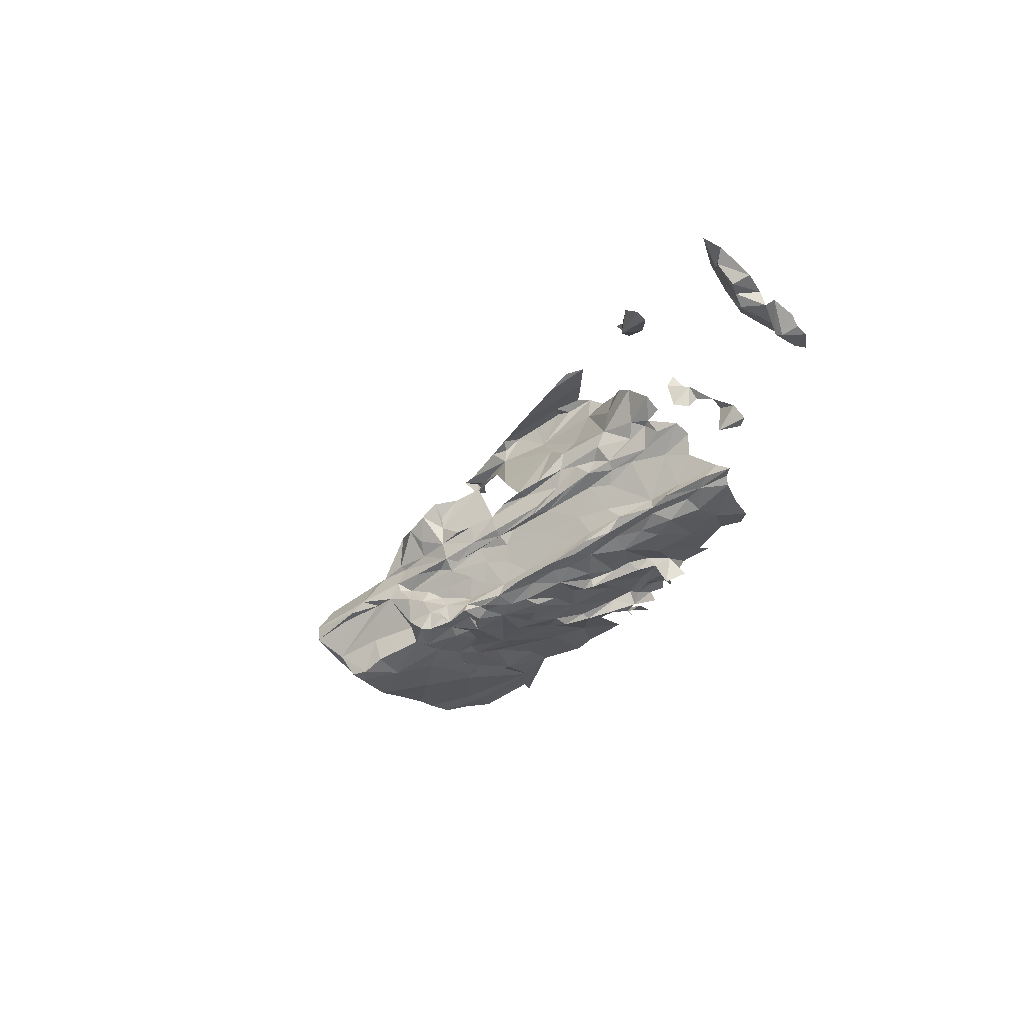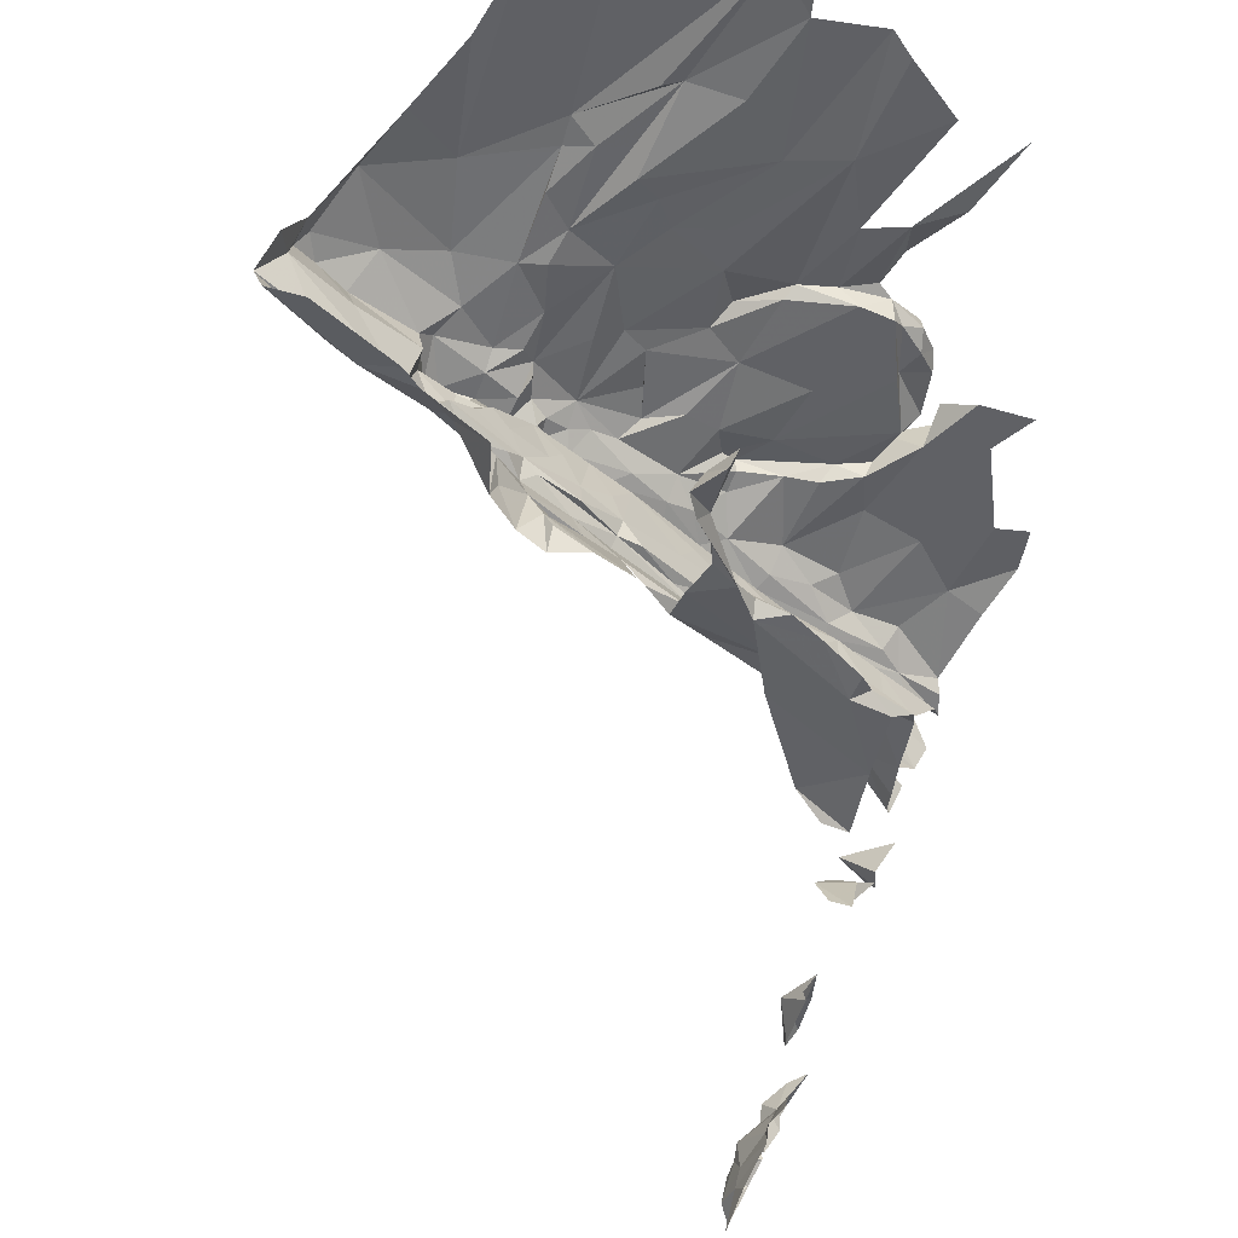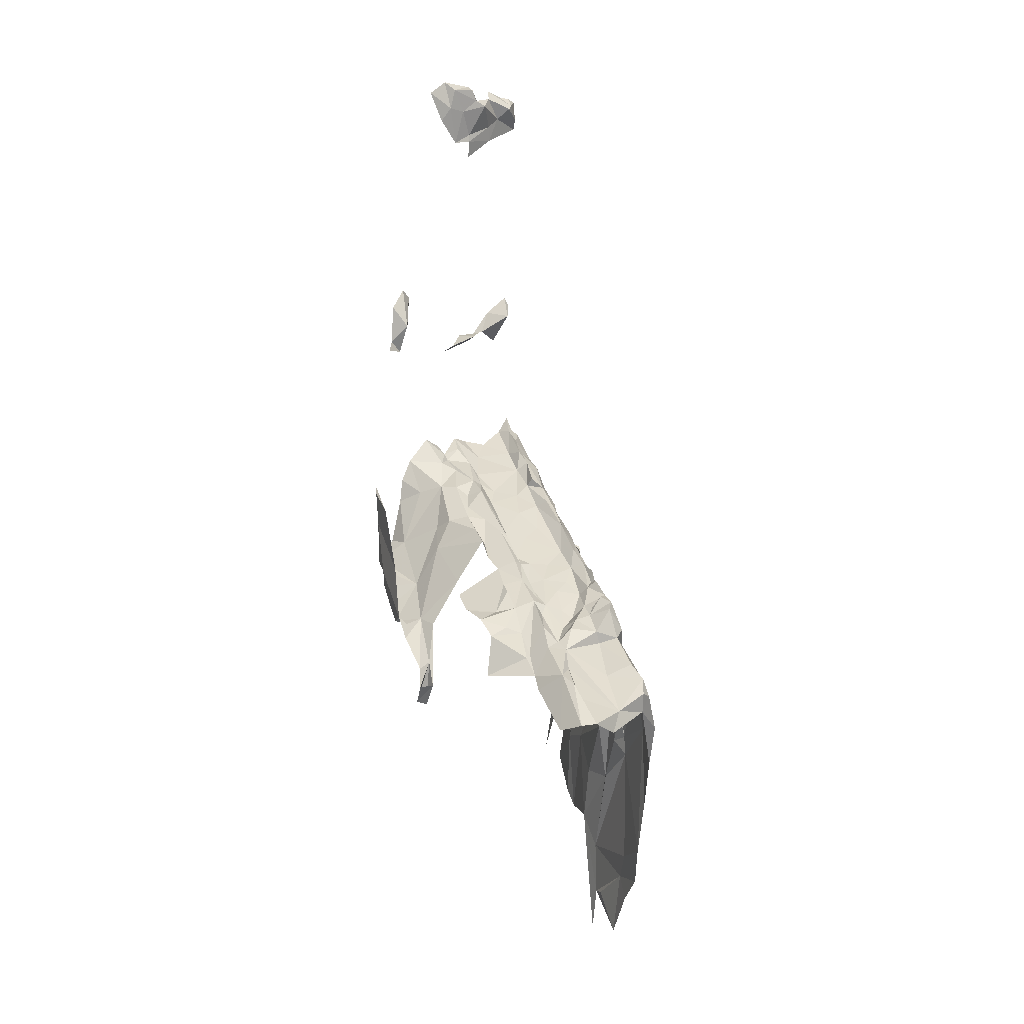
<metadata>
{"format":"obj","ext":"obj","renderer":"f3d","projection":"perspective","resolution":1024,"background":"white","views":[{"elev":72.2,"azim":156.9,"up":"+Z"},{"elev":-48.8,"azim":164.7,"up":"+Y"},{"elev":7.8,"azim":70.8,"up":"+Z"}]}
</metadata>
<code>
v -1.04e+04 -1048 -8747
v -3689 -52.64 -1.26e+04
v -6550 -2385 -1.364e+04
v -7226 -586.4 -1.092e+04
v -4861 -1467 -1.223e+04
v -9123 -2685 -9875
v -3699 1760 -1.348e+04
v -8274 -1948 -1.197e+04
v -8756 2240 -1.403e+04
v -4120 848.3 -1.215e+04
v -2885 1605 -1.34e+04
v -9422 -1915 -1.114e+04
v -5706 1322 -1.127e+04
v -9504 1753 -9981
v -7810 2019 -1.118e+04
v -1.176e+04 1715 -397.9
v -4835 1279 -1.152e+04
v -3593 871.4 -1.268e+04
v -7475 -2427 -1.276e+04
v -7954 -2561 -1.152e+04
v -5931 1092 -1.137e+04
v -8062 1847 -1.733e+04
v -9537 1870 -1.095e+04
v -1.007e+04 -1961 -5469
v -7053 -699.4 -1.083e+04
v -8892 2146 -1.46e+04
v -1.113e+04 392.3 -6209
v -9741 2093 -1.303e+04
v -1.077e+04 -195.1 -8774
v -7442 803.5 -1.064e+04
v -5196 -990.8 -1.215e+04
v -5692 1884 -1.635e+04
v -1.027e+04 1065 -9145
v -1.03e+04 -1530 -5858
v -9687 2215 -1.327e+04
v -8143 -700 -1.038e+04
v -7549 -706.3 -1.061e+04
v -1.001e+04 -1841 -1.02e+04
v -6978 -1335 -1.172e+04
v -1872 1206 -1.347e+04
v -7893 -2579 -1.276e+04
v -1.093e+04 449 -440.7
v -5907 1571 -1.151e+04
v -1.125e+04 1429 -8650
v -9518 -2593 -9734
v -1.171e+04 1970 -1.047e+04
v -8420 1835 -1.122e+04
v -7131 2096 -1.341e+04
v -1.096e+04 -353.9 -13.32
v -3958 1295 -1.185e+04
v -1.032e+04 -260.5 -9000
v -4971 115.7 -1.202e+04
v -5767 349.9 -1.159e+04
v -4473 1550 -1.24e+04
v -1.095e+04 685.8 -563.5
v -7437 1776 -1.175e+04
v -9143 -2414 -1.178e+04
v -7617 1964 -1.128e+04
v -7842 1805 -1.588e+04
v -5020 1460 -1.216e+04
v -1.001e+04 2175 -1.254e+04
v -4474 -1345 -1.254e+04
v -5253 -1608 -1.211e+04
v -7139 -48.66 -1.076e+04
v -5220 1306 -1.16e+04
v -8965 234 -9922
v -9802 2091 -1.239e+04
v -1.123e+04 336.8 -89.04
v -2763 1741 -1.527e+04
v -7122 1651 -1.105e+04
v -6346 -1497 -1.193e+04
v -5826 1729 -1.484e+04
v -5086 1869 -1.991e+04
v -6229 630.1 -1.132e+04
v -7006 -1926 -1.271e+04
v -1.132e+04 1313 -5299
v -1.082e+04 1232 -5735
v -8374 1881 -1.254e+04
v -6245 1865 -1.818e+04
v -2421 -178.6 -1.326e+04
v -9535 2465 -1.17e+04
v -7921 1215 -1.007e+04
v -7402 1463 -1.071e+04
v -6365 237.4 -1.131e+04
v -9357 1918 -1.548e+04
v -6494 1786 -1.167e+04
v -3380 2.138 -1.273e+04
v -3931 28.38 -1.268e+04
v -7901 -351.5 -1.044e+04
v -7797 1767 -1.086e+04
v -9138 -232.5 -9649
v -3058 -54.79 -1.307e+04
v -9924 1884 -1.207e+04
v -2682 688.3 -1.321e+04
v -8677 719.9 -1e+04
v -1.133e+04 903.8 -363.4
v -6215 1254 -1.099e+04
v -4605 -963.9 -1.24e+04
v -8288 2117 -1.392e+04
v -6287 1857 -1.261e+04
v -8548 33.82 -1.014e+04
v -4469 1873 -1.792e+04
v -6409 1746 -1.637e+04
v -1.049e+04 1723 -9368
v -4813 1628 -1.367e+04
v -8544 1879 -1.388e+04
v -8760 -1277 -1.071e+04
v -1.007e+04 -2008 -6299
v -6080 1795 -1.444e+04
v -4835 1922 -1.851e+04
v -9804 2356 -1.271e+04
v -5536 821.4 -1.164e+04
v -9530 1287 -9305
v -9868 1210 -9078
v -8935 -2565 -1.207e+04
v -6783 -2161 -1.454e+04
v -7410 1899 -1.27e+04
v -7745 1883 -1.761e+04
v -4304 1178 -1.178e+04
v -3592 801.6 -1.242e+04
v -1.116e+04 1104 -8680
v -8617 -203.7 -9838
v -1.167e+04 1537 -319.1
v -4424 1334 -1.177e+04
v -1.165e+04 1947 -1.11e+04
v -8875 -467 -9983
v -9057 -697.3 -9784
v -5649 1666 -1.181e+04
v -9600 1876 -1.221e+04
v -8735 1134 -9614
v -1.116e+04 660.8 -6135
v -3709 -285.7 -1.272e+04
v -5776 1815 -1.919e+04
v -6738 -2108 -1.354e+04
v -1.074e+04 550.5 -8957
v -1.082e+04 -758.6 -291.1
v -5327 522.7 -1.179e+04
v -1.064e+04 -551.2 -6610
v -1.053e+04 -714.2 -8923
v -1.146e+04 940.8 -168.9
v -4293 980.9 -1.201e+04
v -1.094e+04 1863 -9980
v -8224 1933 -14914
v -5176 -0.9548 -11906
v -6710 1810 -1.457e+04
v -1.138e+04 1028 -6374
v -2610 1231 -1.298e+04
v -1.118e+04 1870 -1.109e+04
v -9472 -2549 -1.064e+04
v -9708 -2435 -1.156e+04
v -2014 -638.1 -1.416e+04
v -6247 -169.1 -1.119e+04
v -1.136e+04 605.8 -412.2
v -7205 422.6 -1.082e+04
v -8967 2194 -1.387e+04
v -8708 -2577 -1.023e+04
v -1.125e+04 345.3 -1794
v -1.12e+04 1611 -8760
v -6984 1741 -1.19e+04
v -1521 -345.7 -1.396e+04
v -5325 1377 -1.136e+04
v -9828 1665 -9501
v -4744 -58.07 -1.219e+04
v -1.083e+04 206.7 -6329
v -1.072e+04 1873 -1.227e+04
v -6353 -2440 -1.403e+04
v -6637 -10.85 -1.118e+04
v -3899 1904 -1.835e+04
v -1.167e+04 1304 -284
v -7837 1836 -1.115e+04
v -4590 1898 -1.514e+04
v -8997 1994 -1.145e+04
v -1.081e+04 -141.6 -199.6
v -1.14e+04 1521 -512.1
v -1.015e+04 -1780 -6547
v -2031 1399 -1.357e+04
v -9718 1882 -1.659e+04
v -4587 1931 -1.555e+04
v -1.032e+04 1443 -9177
v -1.037e+04 1883 -1.286e+04
v -7320 -2132 -1.261e+04
v -5287 -1266 -1.224e+04
v -1.032e+04 -1497 -5243
v -7609 1346 -1.03e+04
v -8225 -1442 -1.112e+04
v -8464 -590 -1.021e+04
v -1.04e+04 -348.8 -6438
v -5453 -633.7 -1.175e+04
v -1.163e+04 1703 -841.8
v -3490 -675.9 -1.328e+04
v -5773 -22.8 -1.167e+04
v -4059 492.6 -1.222e+04
v -5114 986.2 -1.185e+04
v -9874 -1669 -5910
v -5787 -1512 -1.217e+04
v -1.029e+04 178.6 -6203
v -4201 -213.7 -1.236e+04
v -1.017e+04 -570.7 -9249
v -9440 -2549 -1.156e+04
v -9508 1368 -9475
v -1.146e+04 1790 -9772
v -4777 432.4 -1.214e+04
v -1.122e+04 1388 -5500
v -9002 1853 -1.381e+04
v -2177 1320 -1.322e+04
v -1.09e+04 343.2 -196.5
v -1.01e+04 2365 -1.208e+04
v -1.087e+04 -228.8 -640.6
v -7777 2077 -1.386e+04
v -8040 554.4 -1.034e+04
v -4039 -596.8 -1.294e+04
v -2772 -302.3 -1.315e+04
v -8881 -2596 -1.173e+04
v -3929 -711.6 -1.297e+04
v -4958 -175.1 -1.191e+04
v -1.114e+04 328 -1264
v -3755 1174 -1.196e+04
v -8859 1060 -9792
v -5031 -593.7 -1.206e+04
v -1.187e+04 1746 -1059
v -3747 1473 -1.245e+04
v -5095 1529 -1.18e+04
v -1.131e+04 1444 -591.5
v -9874 -2088 -1.115e+04
v -9919 -789.8 -9280
v -9430 2109 -1.363e+04
v -3482 1884 -1.467e+04
v -6530 1067 -1.109e+04
v -4296 283.3 -1.244e+04
v -6676 -2421 -1.444e+04
v -9429 2368 -1.356e+04
v -9362 1806 -1.15e+04
v -1.133e+04 860 -5667
v -4529 877.6 -1.202e+04
v -5005 1645 -1.226e+04
v -4476 1666 -1.358e+04
v -8022 -157.5 -1.023e+04
v -4951 1796 -1.529e+04
v -1.026e+04 -618.4 -9114
v -8596 1412 -1e+04
v -1.018e+04 -1677 -5061
v -6662 -680.4 -1.117e+04
v -1786 614.2 -1.378e+04
v -6793 1784 -1.758e+04
v -5431 1786 -1.628e+04
v -6524 1397 -1.112e+04
v -4478 1898 -1.894e+04
v -9969 -2087 -6503
v -1.057e+04 368 -6136
v -9773 -480.3 -9456
v -9287 1826 -1.3e+04
v -5793 -605 -1.165e+04
v -7506 20.25 -1.07e+04
v -8852 1781 -1.129e+04
v -9139 -32.53 -9763
v -1.146e+04 1178 -838.7
v -8792 2429 -1.382e+04
v -2180 -118.4 -1.354e+04
v -9960 -68.59 -9310
v -7946 1487 -1.037e+04
v -9168 1549 -9873
v -9650 -1431 -9954
v -5490 1637 -1.508e+04
v -6325 -553.1 -1.137e+04
v -5679 -195.5 -1.155e+04
v -1629 420.9 -1.42e+04
v -1.113e+04 319.7 -1427
v -4551 1759 -1.456e+04
v -9615 1062 -9499
v -1.135e+04 911.4 -1044
v -4963 1131 -1.167e+04
v -1.009e+04 -1762 -9687
v -6296 -18.13 -1.127e+04
v -3514 1799 -1.751e+04
v -8779 1889 -1.513e+04
v -1.145e+04 961.9 -1375
v -8148 1895 -1.169e+04
v -4522 583.9 -1.228e+04
v -6521 -2084 -1.405e+04
v -1.081e+04 1256 -8640
v -8124 1034 -1.021e+04
v -1.036e+04 1865 -1.065e+04
v -9152 1995 -1.366e+04
v -5324 1442 -1.163e+04
v -1.077e+04 -65.17 -6203
v -5612 1721 -1.271e+04
v -1.09e+04 -453.9 -946.4
v -1412 -50.53 -1.392e+04
v -8689 1710 -1.027e+04
v -6841 1821 -1.4e+04
v -9583 10.67 -9568
v -8345 -2574 -1.248e+04
v -1.108e+04 -44.67 -1464
v -3783 283.7 -1.235e+04
v -7052 1383 -1.081e+04
v -9353 -986.8 -9791
v -7663 1948 -1.369e+04
v -4536 -621 -1.254e+04
v -4948 1633 -1.3e+04
v -2398 1706 -1.439e+04
v -6177 1872 -1.929e+04
v -7292 -163.5 -1.065e+04
v -7042 1781 -1.567e+04
v -8832 1918 -1.664e+04
v -1.093e+04 110.3 -710.7
v -1961 1221 -1.389e+04
v -1.132e+04 1372 -8358
v -6331 1839 -2.02e+04
v -3219 -692.6 -1.354e+04
v -7496 -2608 -1.259e+04
v -1.029e+04 265.5 -9213
v -8377 -1087 -1.05e+04
v -1.109e+04 1830 -1.287e+04
v -7164 -2547 -1.302e+04
v -4291 -1501 -1.339e+04
v -6400 1847 -1.209e+04
v -8461 1311 -9813
v -4936 1731 -1.415e+04
v -9320 1997 -1.3e+04
v -5620 1481 -1.151e+04
v -5600 1801 -1.374e+04
v -1.063e+04 1393 -8893
v -3551 1277 -1.258e+04
v -4826 1541 -1.247e+04
v -5961 1854 -1.283e+04
v -7060 1270 -1.053e+04
v -4913 1367 -1.189e+04
v -1.019e+04 -1533 -9236
v -4450 1380 -1.215e+04
v -6269 1619 -1.142e+04
v -1.092e+04 113.3 -8871
v -3243 1836 -1.634e+04
v -9487 1971 -1.335e+04
v -6943 1948 -1.307e+04
v -9440 2023 -1.158e+04
v -3983 1581 -1.286e+04
o Left_Landscape_LO3
f 225 198 239
f 270 216 267
f 4 25 242
f 73 110 247
f 268 318 236
f 97 13 246
f 174 140 223
f 88 197 132
f 142 104 162
f 310 19 41
f 62 315 214
f 320 43 13
f 56 277 58
f 115 8 57
f 32 238 178
f 134 279 75
f 57 213 115
f 91 250 127
f 132 190 212
f 176 306 300
f 73 301 133
f 244 79 301
f 11 323 147
f 299 236 105
f 204 251 277
f 221 329 50
f 278 193 202
f 269 66 95
f 54 336 236
f 121 135 33
f 253 101 122
f 141 10 119
f 88 52 163
f 263 72 318
f 59 118 22
f 114 322 280
f 259 255 291
f 183 194 34
f 128 330 43
f 235 324 299
f 289 14 261
f 284 128 320
f 306 40 243
f 280 33 114
f 278 229 192
f 110 168 247
f 10 217 50
f 281 82 218
f 295 246 70
f 120 87 18
f 154 253 167
f 19 314 181
f 329 124 50
f 236 299 54
f 72 263 303
f 93 81 207
f 37 4 36
f 154 167 84
f 142 46 201
f 132 211 190
f 87 132 212
f 186 126 127
f 298 214 211
f 296 328 262
f 215 219 298
f 36 4 89
f 87 212 92
f 128 235 286
f 157 276 267
f 50 217 221
f 128 316 86
f 335 129 67
f 336 54 221
f 43 320 128
f 37 312 185
f 84 167 273
f 287 293 208
f 193 112 137
f 16 123 174
f 259 51 198
f 296 107 312
f 271 13 21
f 64 273 167
f 213 199 149
f 85 275 177
f 227 7 300
f 117 86 100
f 29 239 51
f 211 215 298
f 202 52 229
f 243 258 288
f 49 173 68
f 23 148 282
f 90 47 260
f 290 209 48
f 99 106 209
f 2 88 132
f 103 263 32
f 54 324 329
f 198 225 250
f 220 16 189
f 25 37 185
f 31 195 182
f 317 184 260
f 295 184 326
f 110 133 301
f 335 67 81
f 290 325 321
f 134 116 279
f 222 128 284
f 3 181 314
f 7 336 11
f 108 194 24
f 126 91 127
f 106 297 209
f 321 105 318
f 329 221 54
f 87 120 294
f 97 21 13
f 294 88 2
f 90 170 47
f 14 289 23
f 241 24 194
f 312 37 36
f 278 234 193
f 323 217 120
f 290 321 109
f 264 71 252
f 299 324 54
f 232 93 23
f 12 224 150
f 188 219 252
f 196 249 285
f 170 15 47
f 65 222 284
f 266 243 288
f 273 152 265
f 303 145 109
f 21 97 228
f 82 317 218
f 319 67 129
f 213 292 115
f 72 109 321
f 252 71 31
f 204 283 319
f 323 11 336
f 107 296 12
f 110 79 102
f 302 64 89
f 305 173 208
f 79 244 32
f 217 323 221
f 35 333 226
f 134 181 3
f 53 137 112
f 124 329 327
f 154 228 30
f 291 269 311
f 53 84 191
f 87 243 94
f 217 10 120
f 150 8 12
f 136 287 208
f 121 33 280
f 44 322 158
f 74 53 21
f 5 98 219
f 294 120 192
f 206 173 42
f 223 140 96
f 145 290 109
f 84 53 74
f 35 28 333
f 102 178 274
f 74 21 228
f 257 9 26
f 197 215 211
f 262 272 38
f 194 183 241
f 322 104 158
f 90 260 83
f 212 151 160
f 297 48 209
f 11 147 205
f 10 234 192
f 244 103 32
f 95 66 101
f 163 52 215
f 282 162 14
f 62 98 5
f 286 321 325
f 300 11 176
f 254 47 172
f 205 147 94
f 159 86 117
f 58 277 15
f 99 275 9
f 271 234 124
f 62 214 298
f 159 330 86
f 193 137 202
f 64 253 237
f 48 334 290
f 130 317 113
f 13 65 161
f 311 331 29
f 20 310 213
f 293 305 208
f 91 259 198
f 323 120 18
f 36 186 127
f 255 122 101
f 77 203 76
f 41 292 310
f 165 180 313
f 77 146 203
f 182 195 63
f 103 303 263
f 227 171 7
f 311 269 33
f 305 55 42
f 131 233 27
f 58 170 70
f 115 292 8
f 211 132 197
f 212 190 309
f 243 92 258
f 153 68 206
f 134 75 181
f 231 226 155
f 128 222 235
f 225 328 296
f 254 232 289
f 31 188 252
f 86 330 128
f 158 142 201
f 72 321 318
f 189 223 256
f 143 275 99
f 161 284 320
f 147 18 94
f 303 244 118
f 159 70 330
f 88 163 197
f 129 172 277
f 4 37 25
f 271 124 17
f 302 152 273
f 171 268 236
f 73 133 110
f 189 16 174
f 29 259 311
f 213 310 292
f 216 293 267
f 245 79 32
f 117 78 56
f 143 209 59
f 130 113 218
f 302 4 152
f 335 172 129
f 89 237 186
f 13 43 246
f 193 271 21
f 100 325 334
f 208 49 136
f 227 300 69
f 256 270 276
f 87 2 132
f 18 147 323
f 59 304 143
f 281 95 210
f 293 216 305
f 258 92 80
f 118 59 303
f 209 143 99
f 178 171 227
f 83 184 295
f 169 140 174
f 327 222 17
f 124 119 50
f 156 45 6
f 290 334 325
f 185 107 8
f 64 237 89
f 117 334 297
f 268 238 318
f 246 43 330
f 188 31 219
f 317 240 200
f 79 110 301
f 228 326 281
f 210 101 253
f 23 165 148
f 229 52 88
f 278 202 229
f 279 116 230
f 185 8 181
f 171 236 7
f 228 84 74
f 312 127 296
f 42 96 153
f 156 149 45
f 243 40 205
f 113 200 179
f 234 141 124
f 105 321 299
f 220 189 256
f 155 226 283
f 4 242 264
f 144 52 191
f 17 222 65
f 55 270 256
f 214 315 190
f 96 55 256
f 269 291 66
f 200 261 162
f 38 224 12
f 249 164 285
f 78 106 204
f 96 256 223
f 325 100 128
f 184 83 260
f 58 70 56
f 14 162 261
f 148 142 282
f 248 175 108
f 284 161 65
f 205 176 11
f 300 7 11
f 60 222 327
f 84 273 191
f 180 93 61
f 222 60 235
f 150 199 57
f 289 240 260
f 97 246 295
f 219 31 5
f 9 275 26
f 22 304 59
f 196 138 164
f 269 114 33
f 119 10 50
f 186 36 89
f 280 307 121
f 199 213 57
f 252 265 264
f 13 161 320
f 317 200 113
f 31 71 195
f 56 70 159
f 273 265 144
f 184 317 82
f 327 235 60
f 310 314 19
f 286 325 128
f 233 131 77
f 30 210 154
f 122 186 237
f 317 130 218
f 230 116 134
f 162 282 142
f 84 228 154
f 230 134 166
f 262 12 296
f 28 67 319
f 292 41 8
f 250 296 127
f 174 223 189
f 333 319 283
f 164 249 196
f 253 154 210
f 30 281 210
f 281 30 228
f 155 106 99
f 56 78 277
f 8 150 57
f 55 305 216
f 105 236 318
f 317 260 240
f 307 322 44
f 258 80 288
f 268 171 238
f 276 270 267
f 7 236 336
f 286 235 321
f 319 251 204
f 264 152 4
f 166 134 3
f 25 185 39
f 79 178 102
f 155 204 106
f 187 196 285
f 38 12 262
f 178 238 171
f 87 94 18
f 281 326 82
f 87 92 243
f 53 191 52
f 169 174 123
f 100 334 117
f 291 311 259
f 80 160 288
f 265 152 264
f 101 66 255
f 303 59 145
f 303 109 72
f 335 232 172
f 23 282 14
f 232 335 93
f 91 126 122
f 329 324 235
f 178 79 245
f 178 245 32
f 110 102 168
f 91 122 255
f 219 215 265
f 93 335 81
f 127 312 36
f 234 10 141
f 98 298 219
f 9 155 99
f 262 328 272
f 139 1 239
f 59 290 145
f 91 255 259
f 15 170 58
f 281 218 95
f 113 269 218
f 271 65 13
f 53 112 21
f 305 42 173
f 93 165 23
f 219 265 252
f 20 149 156
f 111 67 28
f 322 113 179
f 299 321 235
f 8 41 181
f 251 129 277
f 331 311 135
f 117 297 106
f 261 240 289
f 166 279 230
f 108 175 194
f 209 290 59
f 250 91 198
f 255 66 291
f 70 246 330
f 102 274 168
f 117 106 78
f 69 300 306
f 289 47 254
f 329 235 327
f 77 76 233
f 234 271 193
f 42 55 96
f 93 180 165
f 238 32 318
f 158 104 142
f 94 243 205
f 191 273 144
f 33 135 311
f 309 151 212
f 82 326 184
f 322 179 104
f 295 70 83
f 295 326 97
f 225 239 1
f 131 146 77
f 261 200 240
f 26 275 85
f 225 1 328
f 243 266 306
f 40 306 176
f 52 144 215
f 234 278 192
f 63 5 31
f 175 34 194
f 294 2 87
f 289 232 23
f 128 100 316
f 17 65 271
f 285 164 27
f 21 112 193
f 113 114 269
f 327 17 124
f 198 51 239
f 227 69 332
f 47 15 172
f 179 162 104
f 204 155 283
f 326 228 97
f 29 51 259
f 100 86 316
f 221 323 336
f 294 192 88
f 48 297 334
f 202 137 52
f 64 167 253
f 61 93 207
f 162 179 200
f 92 212 80
f 244 301 308
f 126 186 122
f 226 333 283
f 107 12 8
f 176 205 40
f 256 276 220
f 214 190 211
f 114 113 322
f 4 302 89
f 101 210 95
f 125 46 148
f 137 53 52
f 98 62 298
f 232 254 172
f 303 103 244
f 95 218 269
f 319 333 28
f 181 39 185
f 187 138 196
f 253 122 237
f 181 41 19
f 55 216 270
f 192 229 88
f 312 107 185
f 319 129 251
f 280 322 307
f 225 296 250
f 49 208 173
f 90 70 170
f 178 227 274
f 80 212 160
f 277 78 204
f 206 42 153
f 39 181 75
f 148 46 142
f 119 124 141
f 192 120 10
f 172 15 277
f 149 20 213
f 318 32 263
f 117 56 159
f 215 144 265
f 197 163 215
f 47 289 260
f 90 83 70
f 273 64 302
f 68 173 206
f 63 31 182
f 274 227 332

</code>
